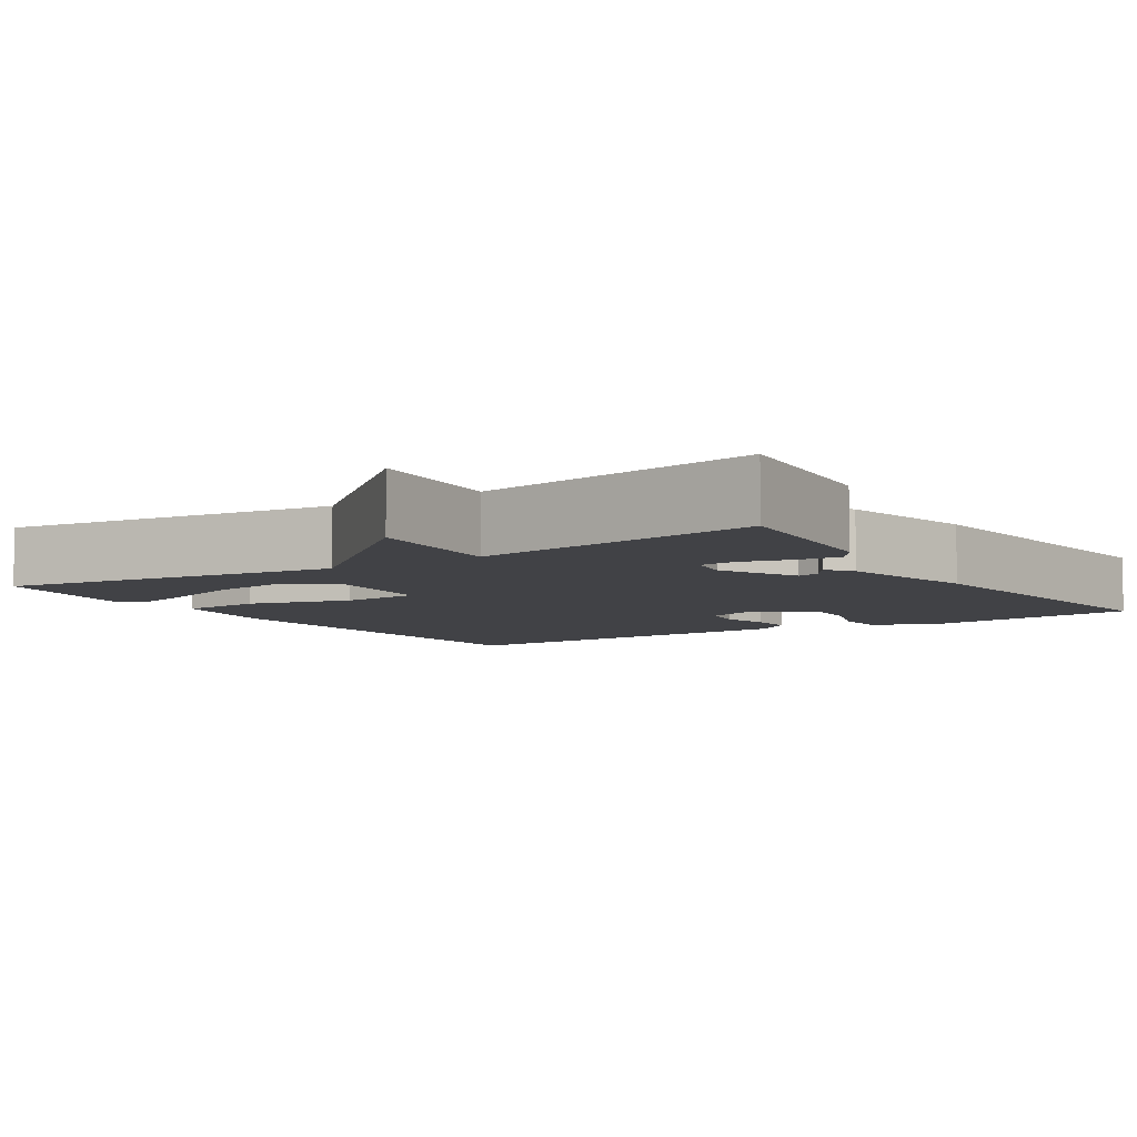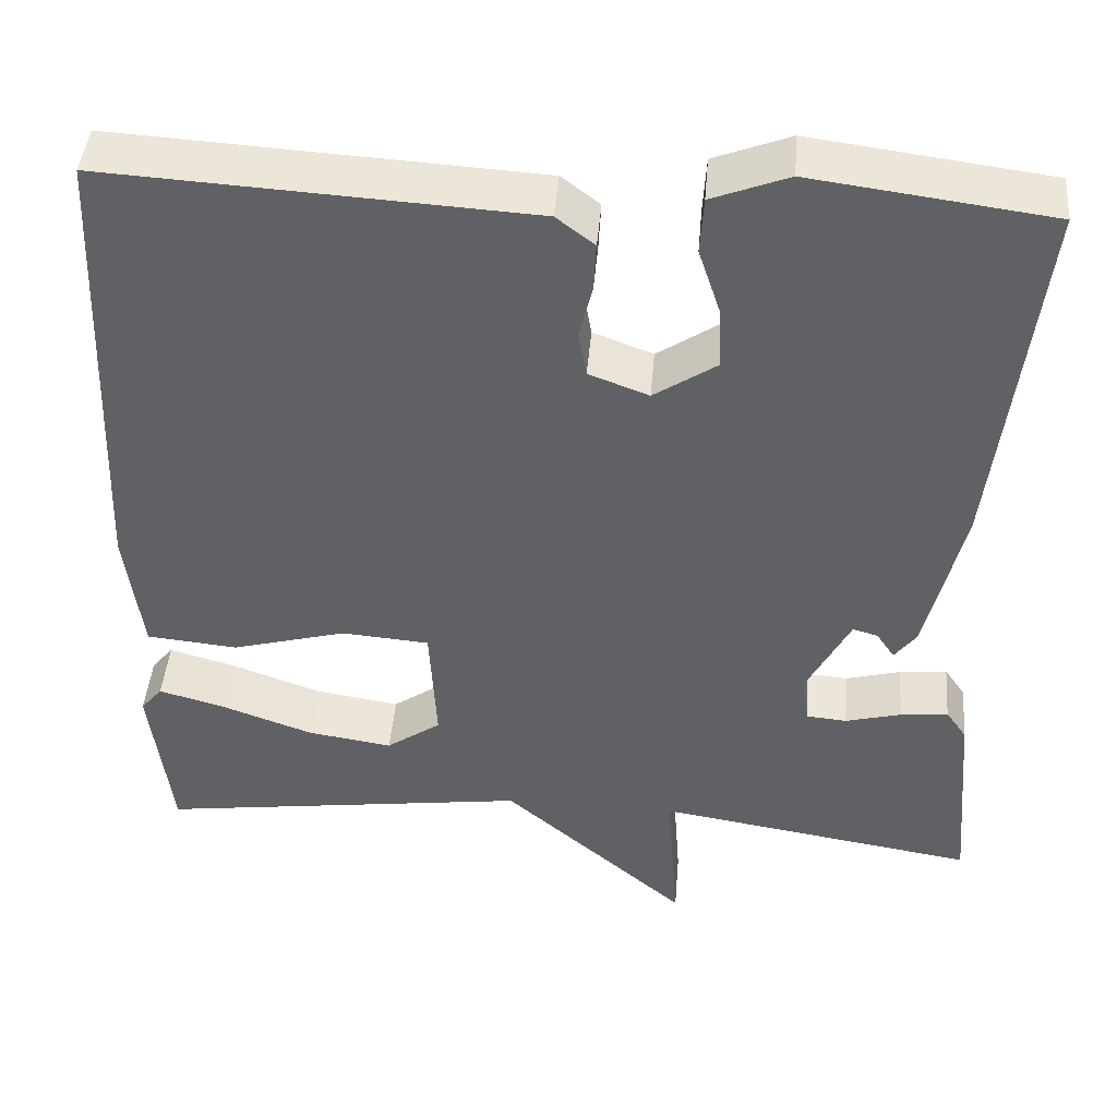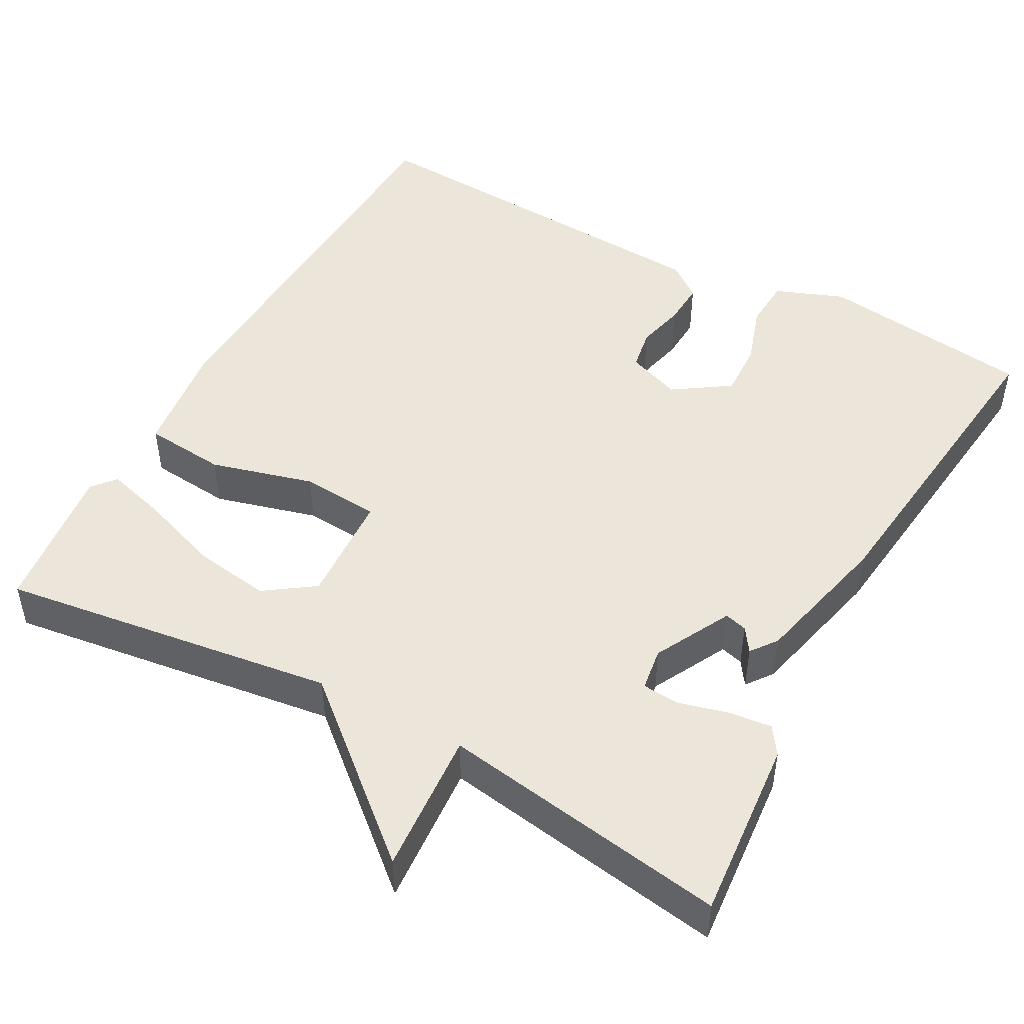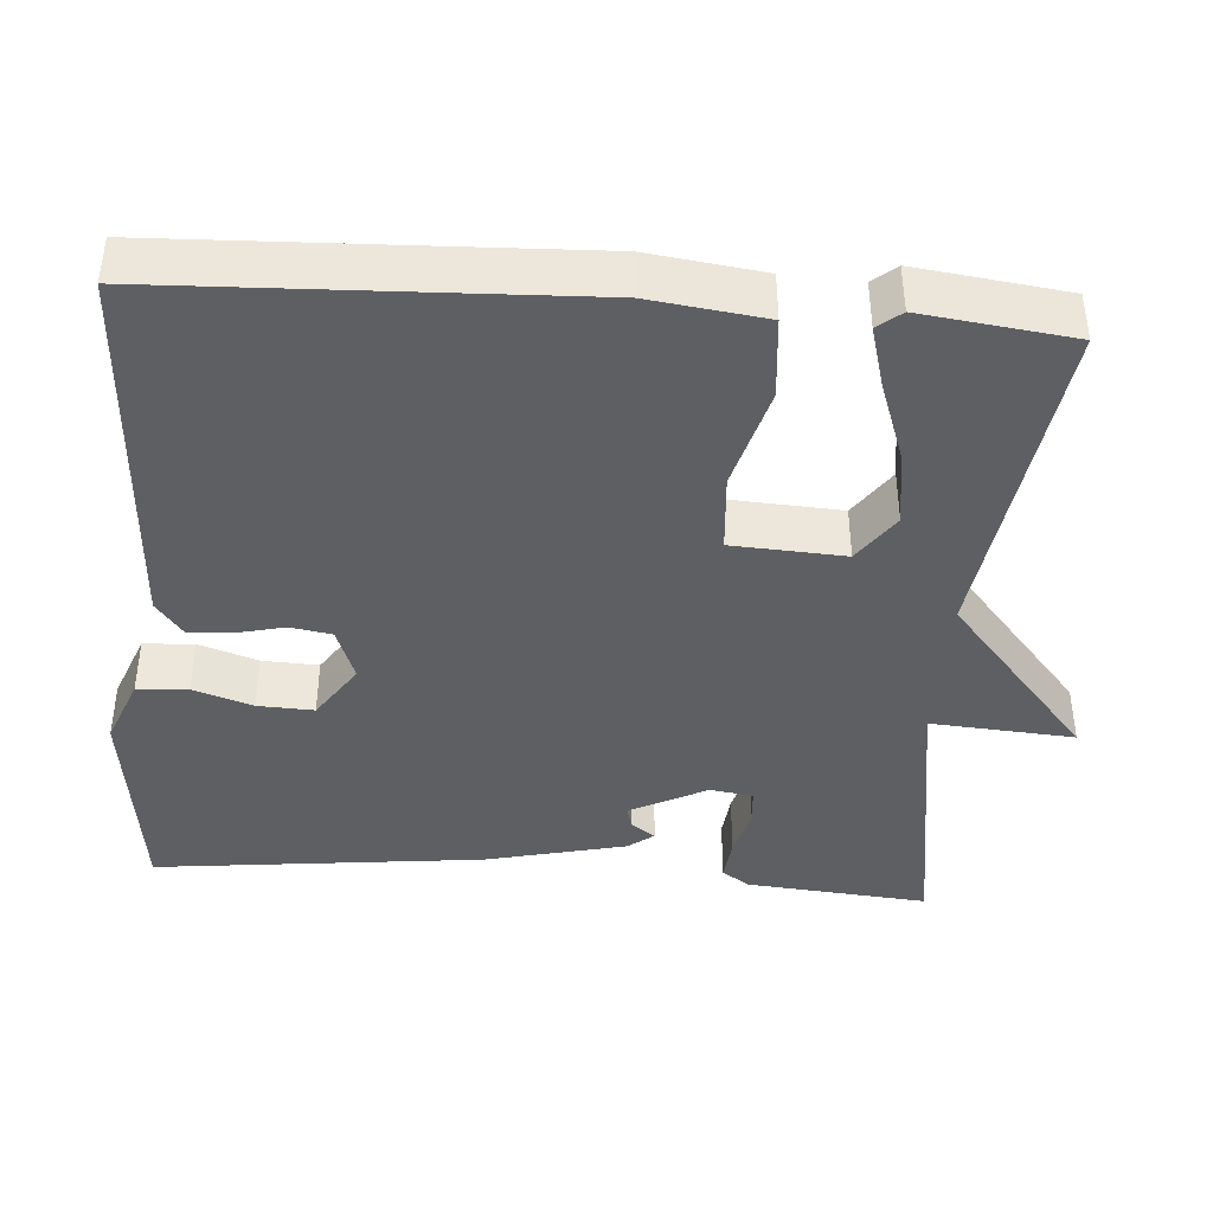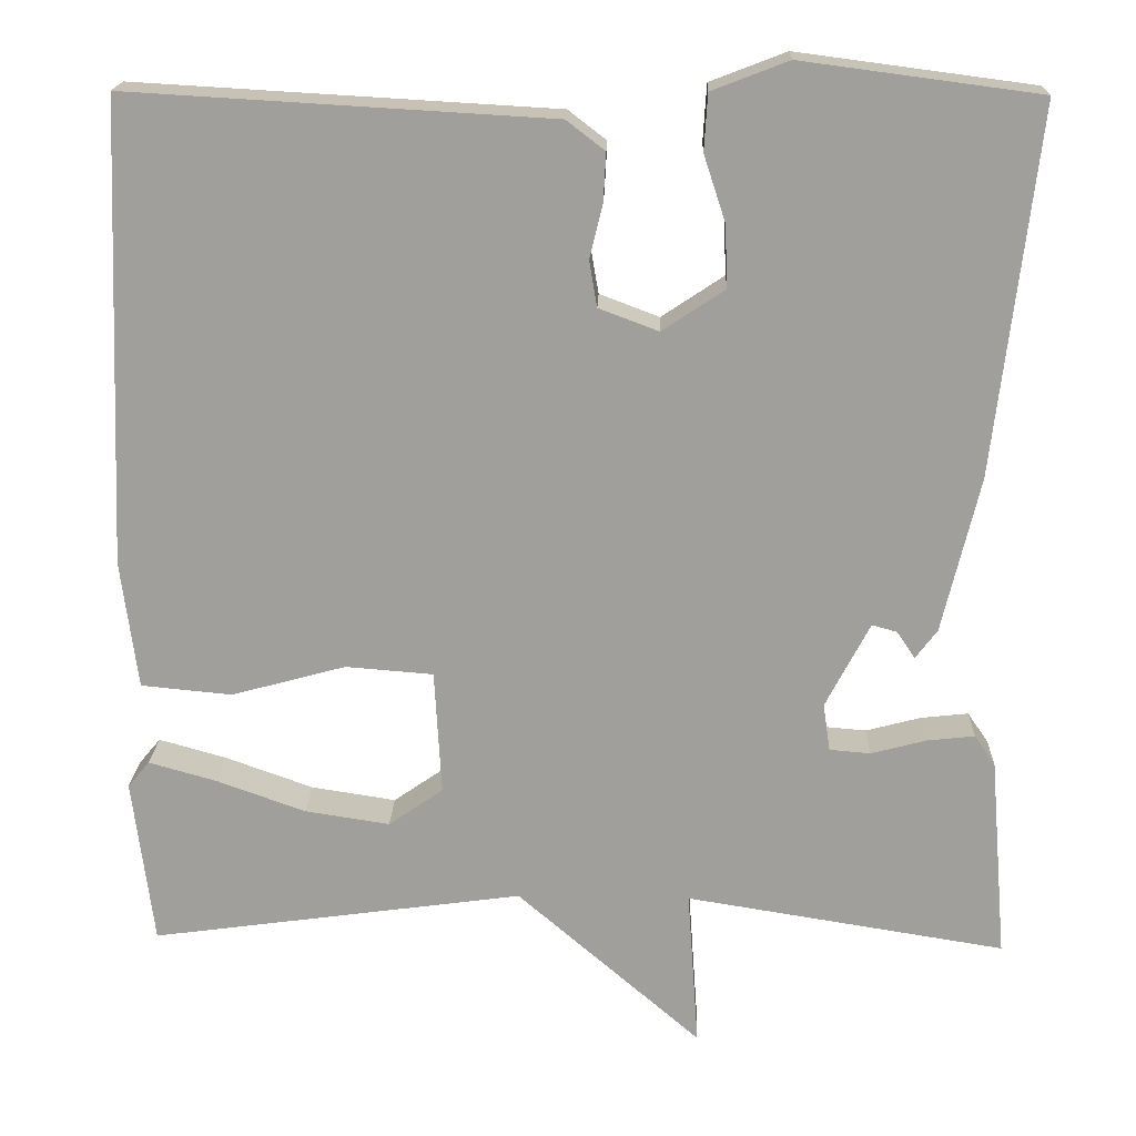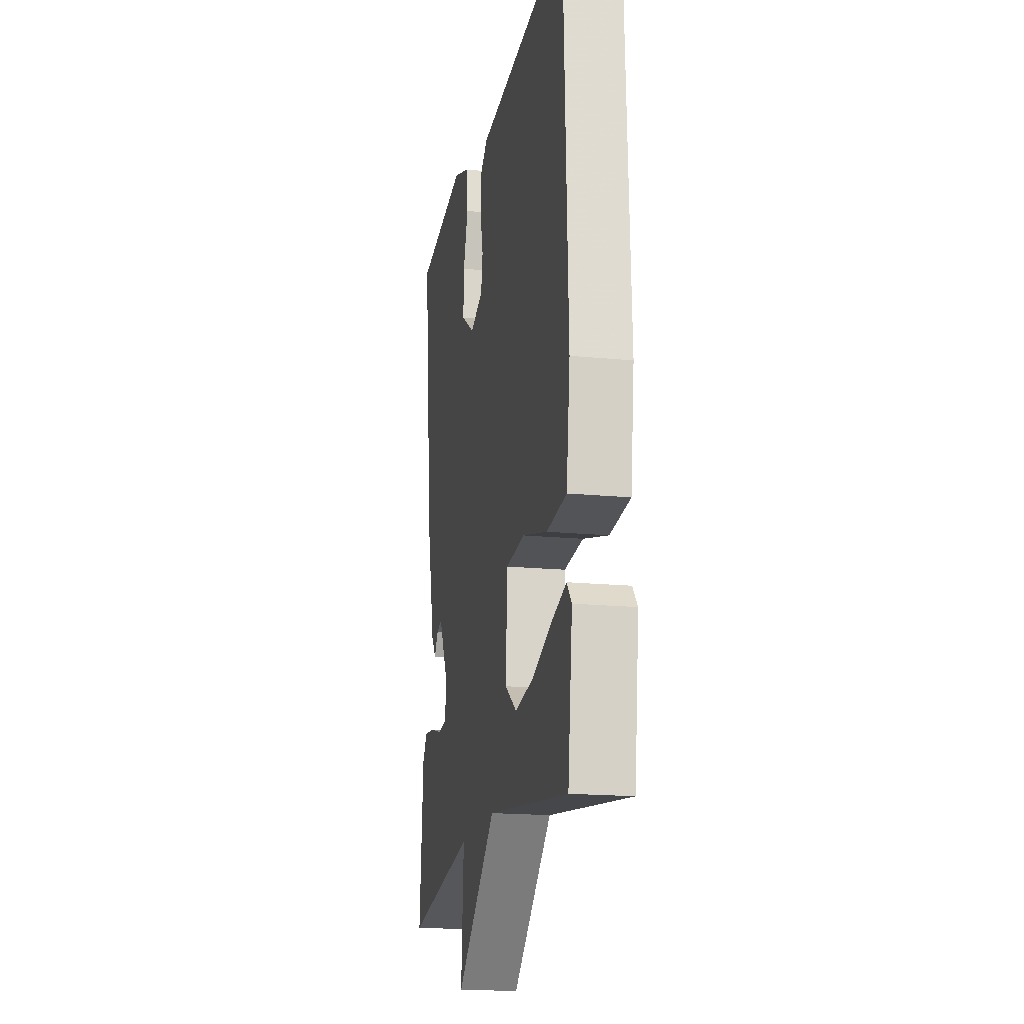
<metadata>
{"format":"obj","ext":"obj","renderer":"f3d","projection":"perspective","resolution":1024,"background":"white","views":[{"elev":-6.6,"azim":-147.3,"up":"+Y"},{"elev":44.2,"azim":-175.2,"up":"+Z"},{"elev":48.2,"azim":-151.4,"up":"+Y"},{"elev":-41.1,"azim":85.6,"up":"+Y"},{"elev":18.6,"azim":-178.1,"up":"+Z"},{"elev":-17.8,"azim":79.2,"up":"+Z"}]}
</metadata>
<code>
v 0.5 0.07 0.5
v 0.522 0.07 -0.033
v 0.503 0.07 -0.181
v 0.398 0.07 -0.191
v 0.266 0.07 -0.155
v 0.165 0.07 -0.163
v 0.157 0.07 -0.307
v 0.22 0.07 -0.351
v 0.318 0.07 -0.336
v 0.421 0.07 -0.299
v 0.499 0.07 -0.277
v 0.524 0.07 -0.307
v 0.5 0.07 -0.5
v 0.069 0.07 -0.441
v -0.144 0.07 -0.625
v -0.131 0.07 -0.441
v -0.5 0.07 -0.5
v -0.48 0.07 -0.266
v -0.456 0.07 -0.231
v -0.401 0.07 -0.237
v -0.337 0.07 -0.254
v -0.29 0.07 -0.25
v -0.282 0.07 -0.195
v -0.333 0.07 -0.097
v -0.362 0.07 -0.105
v -0.383 0.07 -0.136
v -0.408 0.07 -0.103
v -0.451 0.07 0.077
v -0.5 0.07 0.5
v -0.226 0.07 0.536
v -0.138 0.07 0.502
v -0.134 0.07 0.437
v -0.159 0.07 0.361
v -0.162 0.07 0.289
v -0.09 0.07 0.241
v -0.021 0.07 0.267
v -0.012 0.07 0.32
v -0.027 0.07 0.382
v -0.03 0.07 0.438
v 0.014 0.07 0.472
v 0.5 0 0.5
v 0.522 0 -0.033
v 0.503 0 -0.181
v 0.398 0 -0.191
v 0.266 0 -0.155
v 0.165 0 -0.163
v 0.157 0 -0.307
v 0.22 0 -0.351
v 0.318 0 -0.336
v 0.421 0 -0.299
v 0.499 0 -0.277
v 0.524 0 -0.307
v 0.5 0 -0.5
v 0.069 0 -0.441
v -0.144 0 -0.625
v -0.131 0 -0.441
v -0.5 0 -0.5
v -0.48 0 -0.266
v -0.456 0 -0.231
v -0.401 0 -0.237
v -0.337 0 -0.254
v -0.29 0 -0.25
v -0.282 0 -0.195
v -0.333 0 -0.097
v -0.362 0 -0.105
v -0.383 0 -0.136
v -0.408 0 -0.103
v -0.451 0 0.077
v -0.5 0 0.5
v -0.226 0 0.536
v -0.138 0 0.502
v -0.134 0 0.437
v -0.159 0 0.361
v -0.162 0 0.289
v -0.09 0 0.241
v -0.021 0 0.267
v -0.012 0 0.32
v -0.027 0 0.382
v -0.03 0 0.438
v 0.014 0 0.472
f 3 4 5
f 2 3 5
f 1 2 5
f 40 1 5
f 39 40 5
f 38 39 5
f 37 38 5
f 36 37 5 6
f 35 36 6 7
f 34 35 7
f 31 32 33
f 30 31 33
f 29 30 33
f 28 29 33
f 27 28 33
f 26 27 33
f 25 26 33
f 24 25 33 34
f 23 24 34 7
f 19 20 21
f 18 19 21
f 17 18 21
f 16 17 21
f 16 21 22
f 14 15 16
f 23 7 8
f 22 23 8
f 16 22 8
f 14 16 8
f 12 13 14
f 11 12 14
f 10 11 14
f 9 10 14
f 8 9 14
f 45 44 43
f 45 43 42
f 45 42 41
f 45 41 80
f 45 80 79
f 45 79 78
f 45 78 77
f 46 45 77 76
f 47 46 76 75
f 47 75 74
f 73 72 71
f 73 71 70
f 73 70 69
f 73 69 68
f 73 68 67
f 73 67 66
f 73 66 65
f 74 73 65 64
f 47 74 64 63
f 61 60 59
f 61 59 58
f 61 58 57
f 61 57 56
f 62 61 56
f 56 55 54
f 48 47 63
f 48 63 62
f 48 62 56
f 48 56 54
f 54 53 52
f 54 52 51
f 54 51 50
f 54 50 49
f 54 49 48
f 1 41 42 2
f 2 42 43 3
f 3 43 44 4
f 4 44 45 5
f 5 45 46 6
f 6 46 47 7
f 7 47 48 8
f 8 48 49 9
f 9 49 50 10
f 10 50 51 11
f 11 51 52 12
f 12 52 53 13
f 13 53 54 14
f 14 54 55 15
f 15 55 56 16
f 16 56 57 17
f 17 57 58 18
f 18 58 59 19
f 19 59 60 20
f 20 60 61 21
f 21 61 62 22
f 22 62 63 23
f 23 63 64 24
f 24 64 65 25
f 25 65 66 26
f 26 66 67 27
f 27 67 68 28
f 28 68 69 29
f 29 69 70 30
f 30 70 71 31
f 31 71 72 32
f 32 72 73 33
f 33 73 74 34
f 34 74 75 35
f 35 75 76 36
f 36 76 77 37
f 37 77 78 38
f 38 78 79 39
f 39 79 80 40
f 40 80 41 1

</code>
